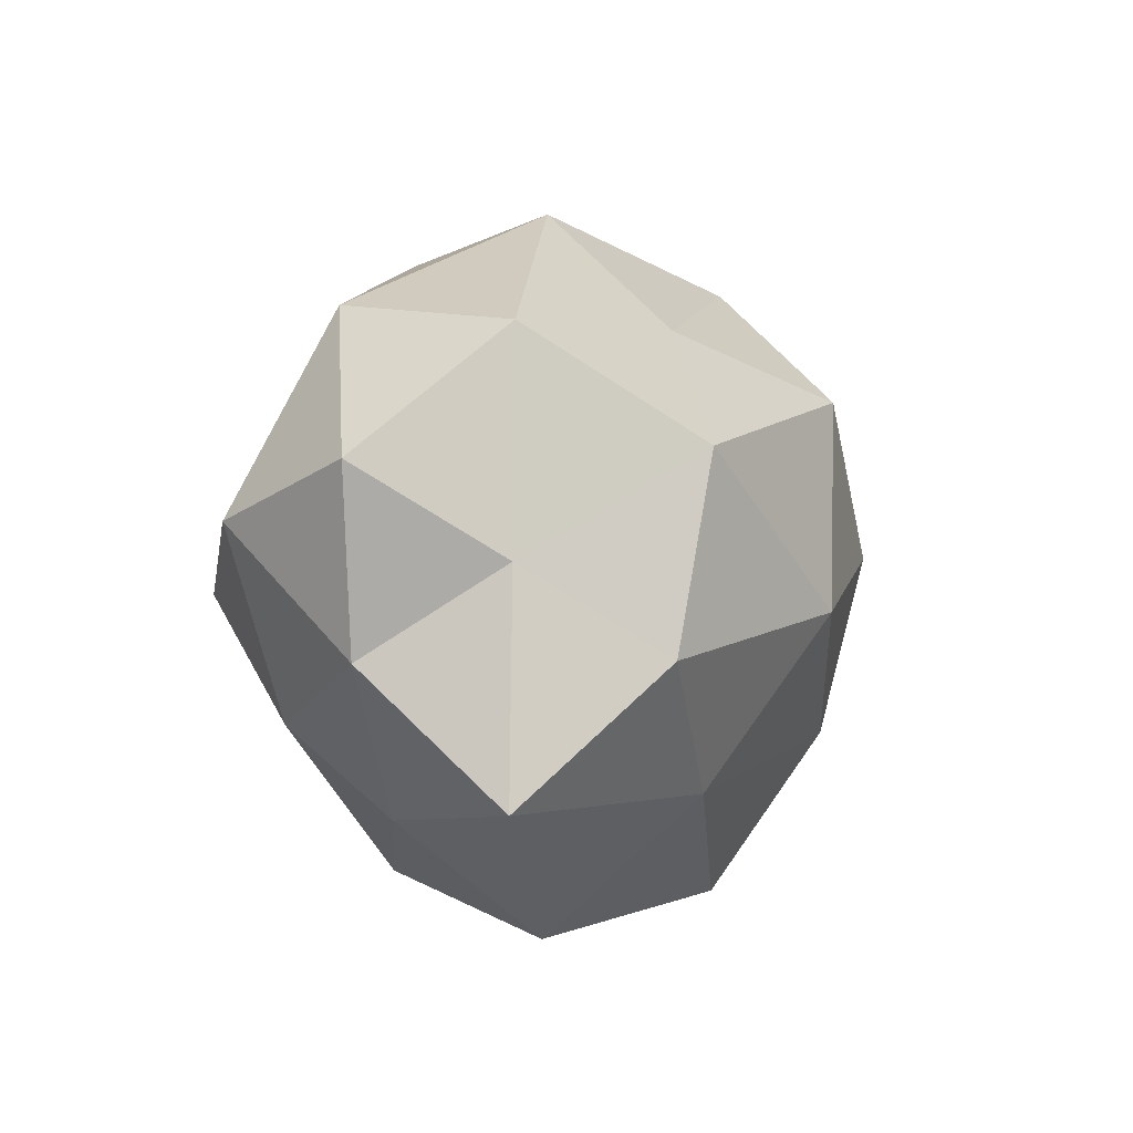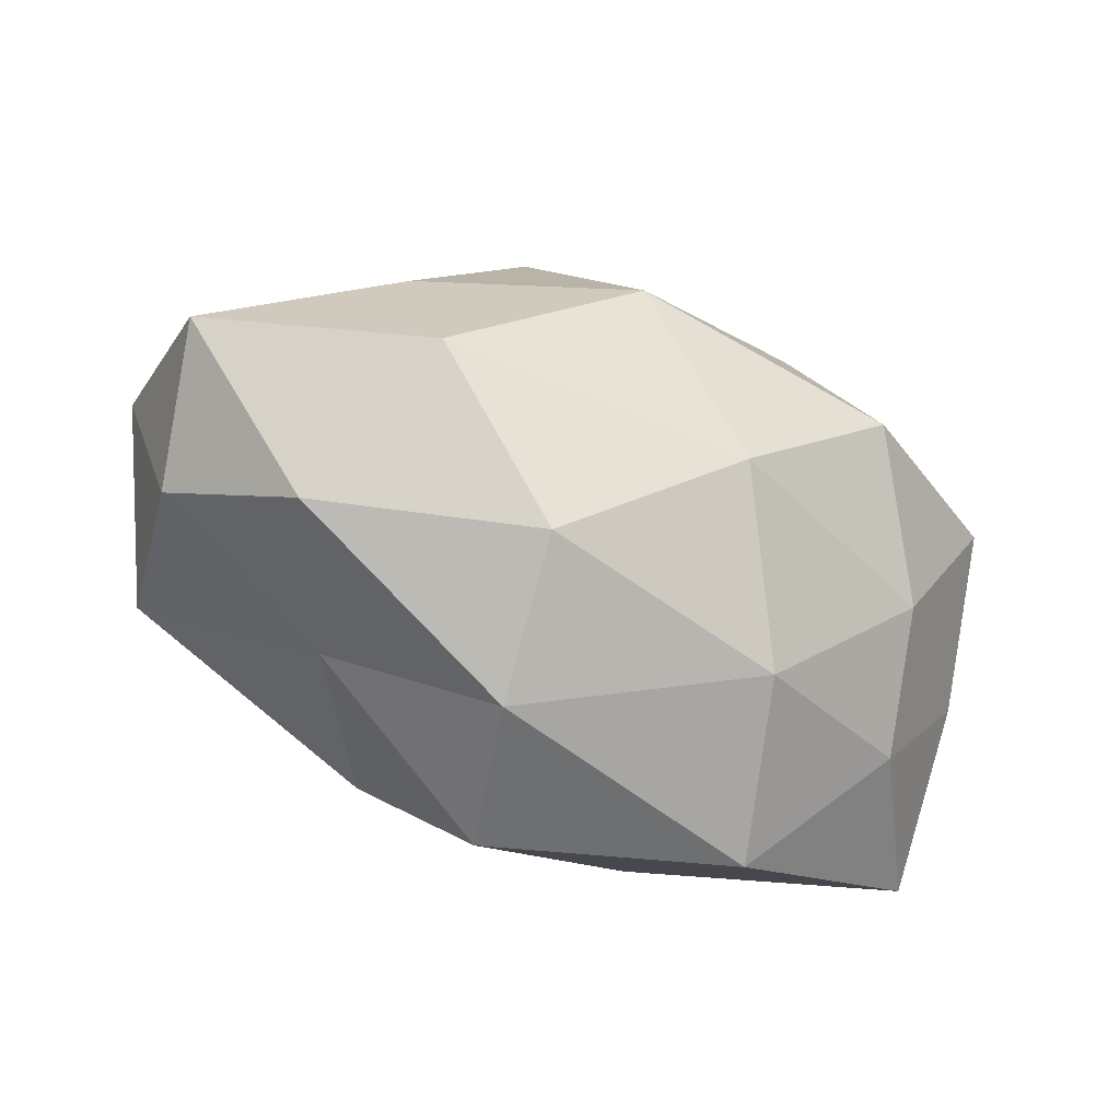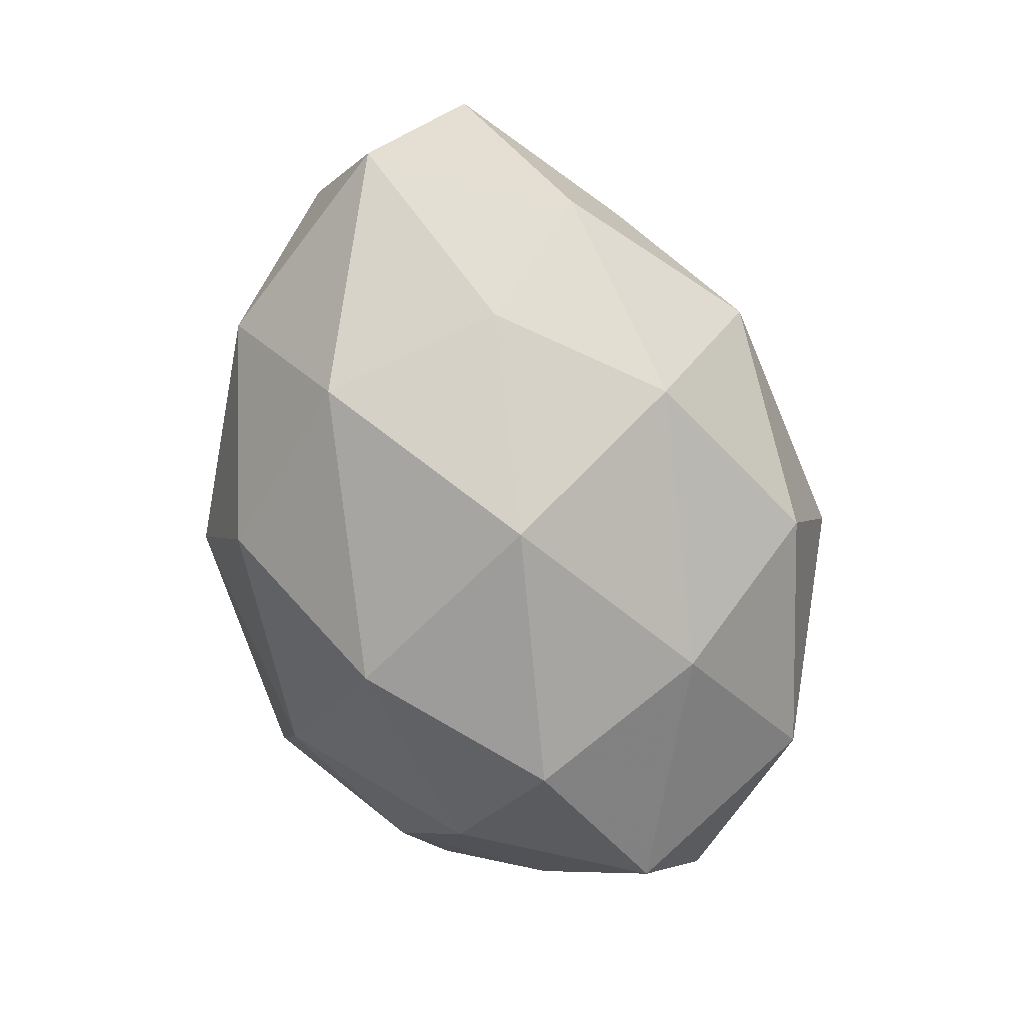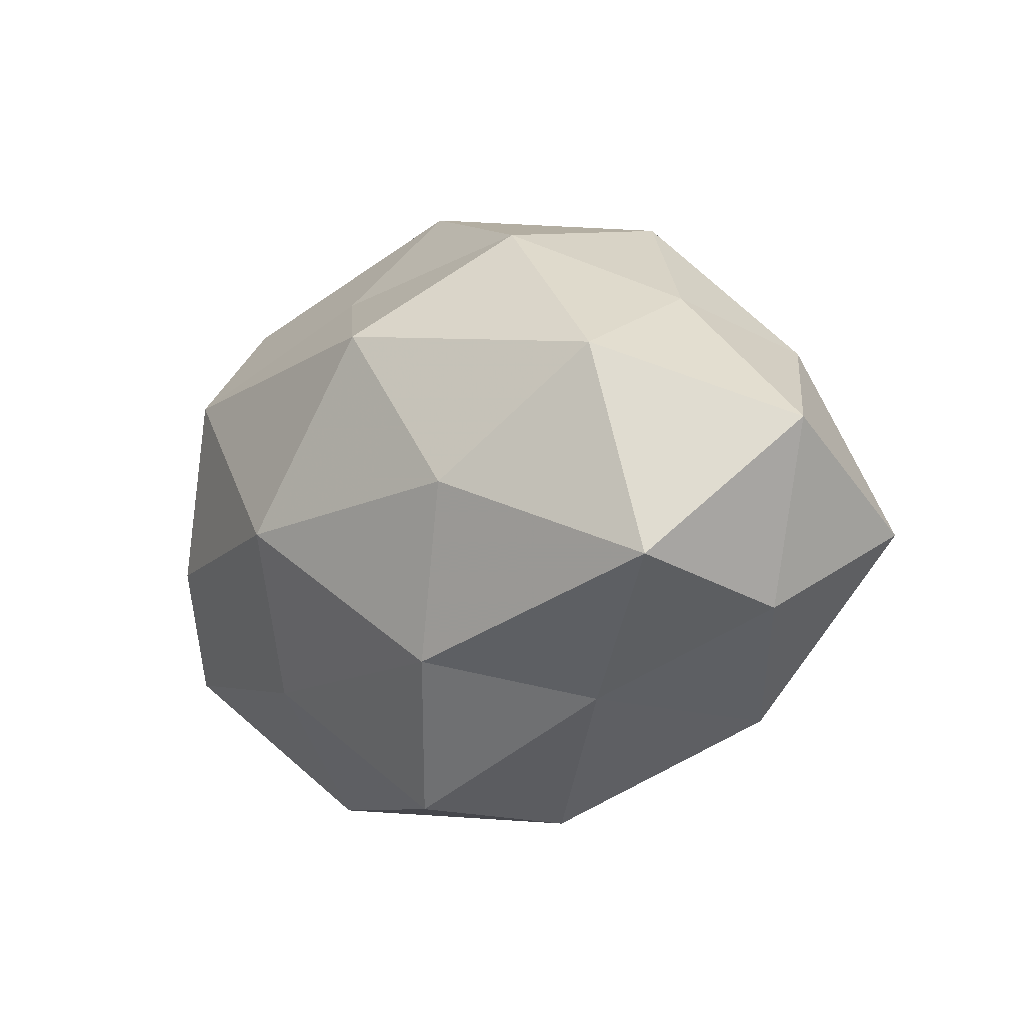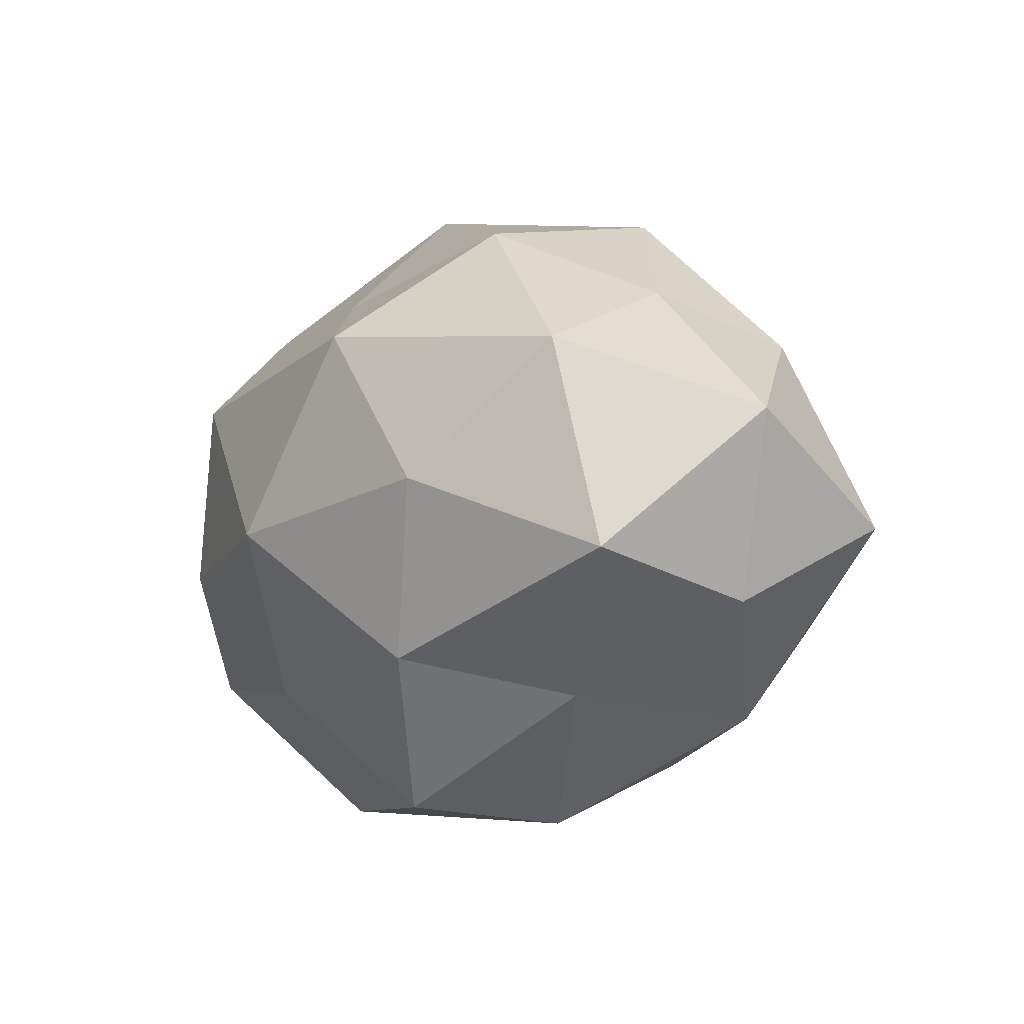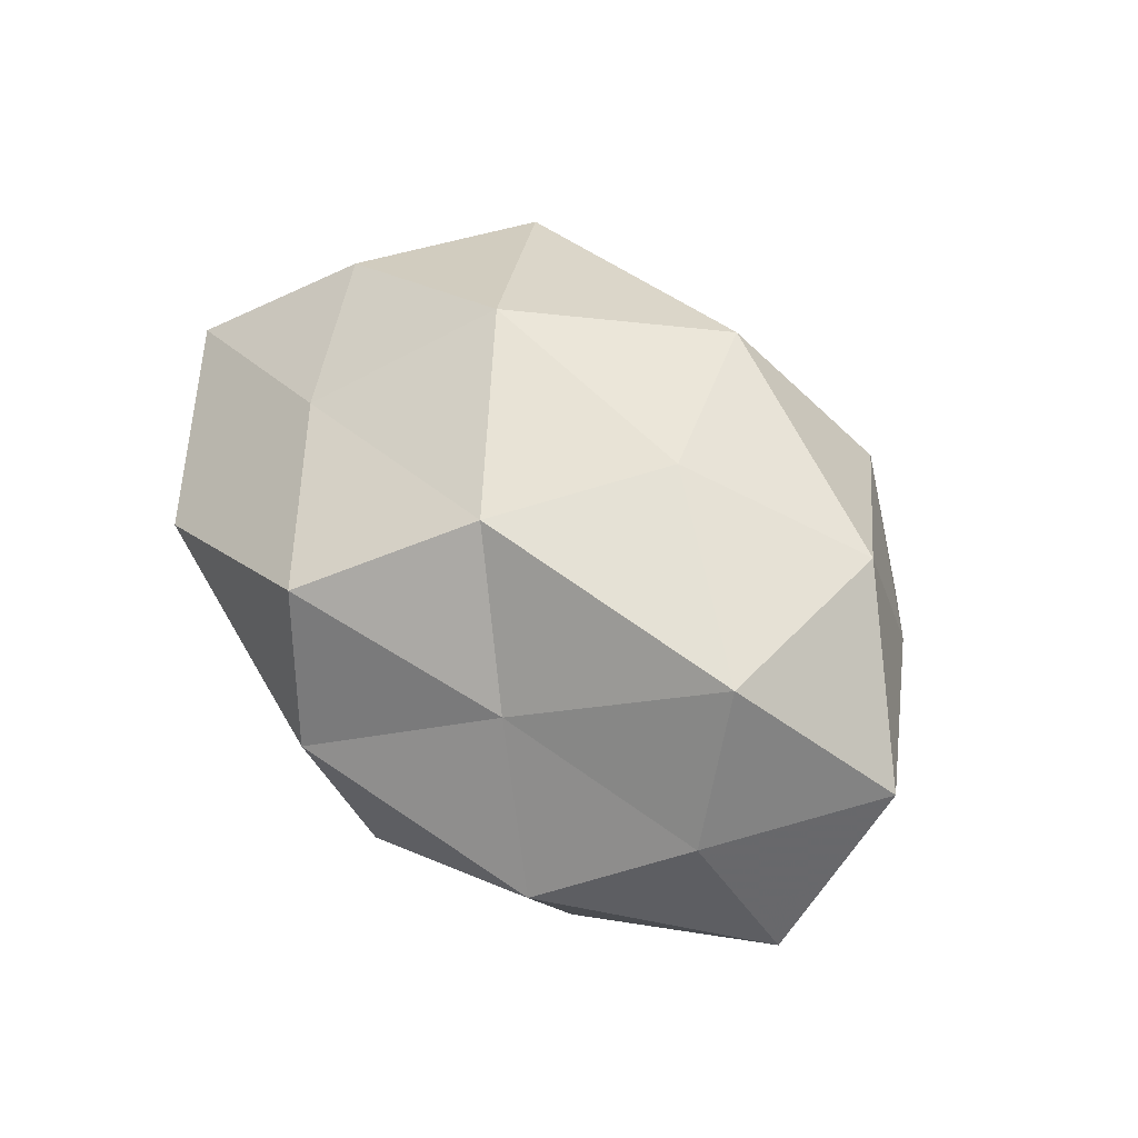
<metadata>
{"format":"obj","ext":"obj","renderer":"f3d","projection":"perspective","resolution":1024,"background":"white","views":[{"elev":2.2,"azim":-68.2,"up":"+Y"},{"elev":-61.2,"azim":156.6,"up":"+Y"},{"elev":-77.4,"azim":104.4,"up":"+Z"},{"elev":-4.7,"azim":47.5,"up":"+Y"},{"elev":-5.5,"azim":53.3,"up":"+Y"},{"elev":41.9,"azim":57.6,"up":"+Z"}]}
</metadata>
<code>
v -0.009672 0.02608 0.01661
v 0.01618 0.03146 0.01336
v 0.03421 -0.02516 -0.009115
v 0.01056 -0.03077 -0.01866
v 0.04659 -0.0127 0.002598
v -0.01653 -0.03186 -0.01282
v 0.0203 0.03407 -0.005985
v 0.008594 -0.03771 -0.001801
v -0.02211 -0.03698 0.006768
v 0.05253 0.007529 0.004429
v -0.02358 -0.002003 -0.03086
v -0.03681 0.02593 0.01007
v -0.04925 0.01253 -0.002315
v 0.03462 0.02261 0.004237
v 0.01491 -0.01845 0.02585
v -0.009566 0.03889 0.002296
v 0.00603 0.002723 -0.03313
v 0.02543 -0.02258 0.008761
v -0.03246 -0.006935 0.02512
v -0.0452 -0.007093 -0.003407
v -0.006475 -0.003426 0.03315
v -0.007138 -0.01919 -0.02854
v 0.004292 -0.03551 0.01635
v -0.03311 0.02804 -0.01076
v 0.01603 0.02257 -0.02311
v -0.0265 0.01382 0.02679
v 0.05032 -0.004246 -0.01388
v 0.02952 0.005704 -0.02285
v -0.04258 0.006369 -0.01889
v -0.03235 -0.01473 -0.01753
v -0.0454 -0.02086 0.01307
v 0.0442 -0.007447 0.02025
v 0.02144 0.001151 0.02908
v -0.04078 0.002738 0.01148
v -0.01558 -0.02194 0.02212
v 0.03885 0.01738 -0.01095
v 0.03592 0.01582 0.02017
v 0.006761 0.01883 0.02952
v -0.004741 0.03425 -0.01572
v -0.01567 0.018 -0.02587
v 0.02615 -0.01464 -0.02656
v -0.03535 -0.02349 -0.003868
f 4 3 8
f 8 6 4
f 9 6 8
f 14 7 2
f 2 16 1
f 7 16 2
f 12 1 16
f 3 5 18
f 3 18 8
f 22 4 6
f 17 22 11
f 23 9 8
f 8 18 23
f 15 23 18
f 13 12 24
f 12 16 24
f 26 1 12
f 19 21 26
f 27 5 3
f 27 10 5
f 28 17 25
f 20 13 29
f 24 29 13
f 22 6 30
f 11 22 30
f 30 29 11
f 20 29 30
f 5 10 32
f 32 18 5
f 15 18 32
f 21 15 33
f 33 15 32
f 34 12 13
f 34 13 20
f 26 12 34
f 19 26 34
f 19 34 31
f 34 20 31
f 35 15 21
f 19 35 21
f 35 9 23
f 35 23 15
f 31 9 35
f 19 31 35
f 36 7 14
f 36 14 10
f 25 7 36
f 36 10 27
f 28 25 36
f 28 36 27
f 2 37 14
f 10 14 37
f 10 37 32
f 32 37 33
f 1 38 2
f 26 38 1
f 21 38 26
f 21 33 38
f 38 37 2
f 38 33 37
f 7 39 16
f 24 16 39
f 25 39 7
f 17 11 40
f 17 40 25
f 40 11 29
f 40 29 24
f 39 40 24
f 25 40 39
f 41 3 4
f 41 4 22
f 41 22 17
f 27 3 41
f 28 41 17
f 28 27 41
f 9 42 6
f 30 6 42
f 42 20 30
f 31 42 9
f 31 20 42

</code>
